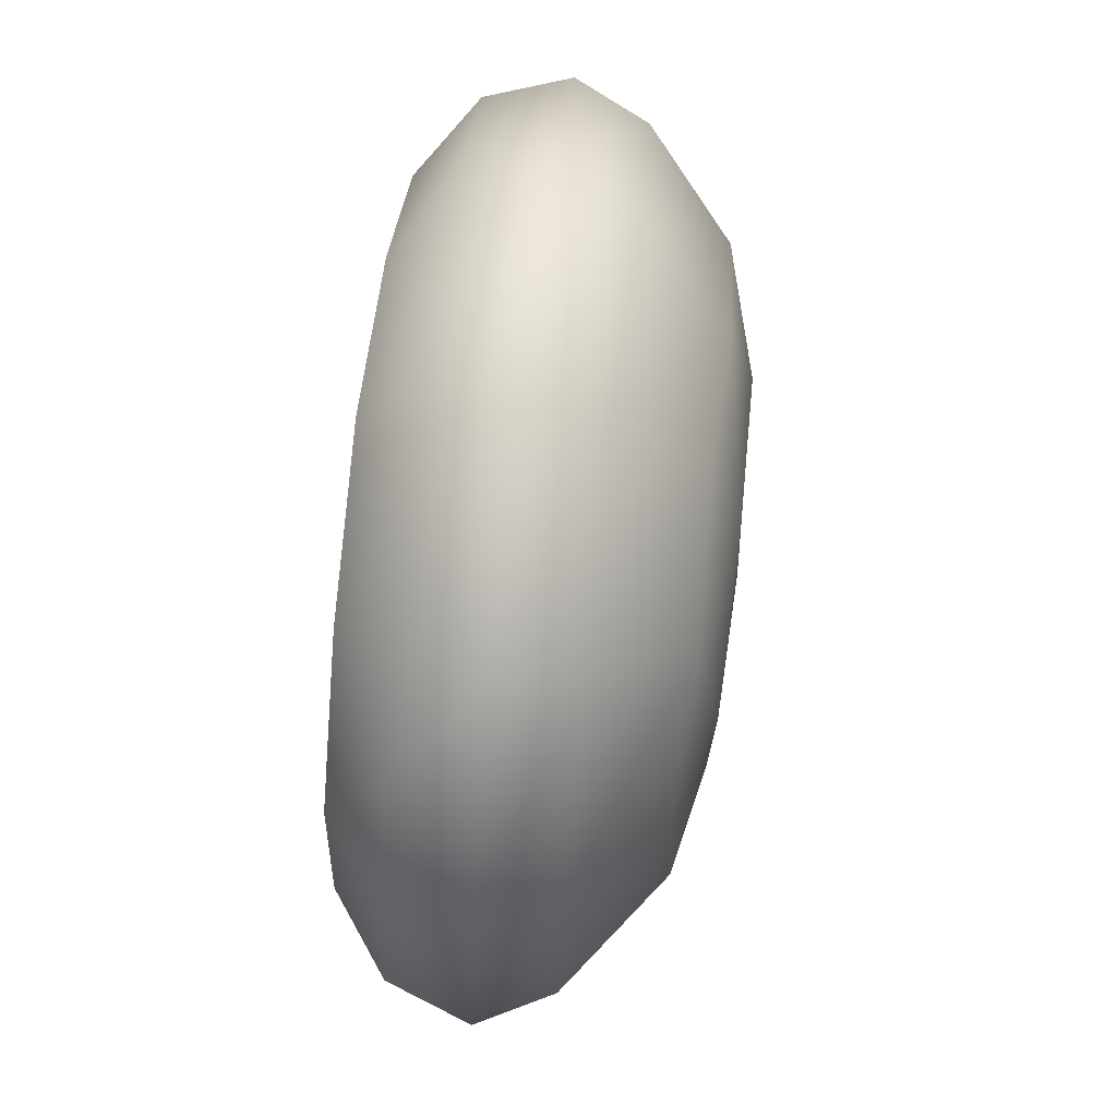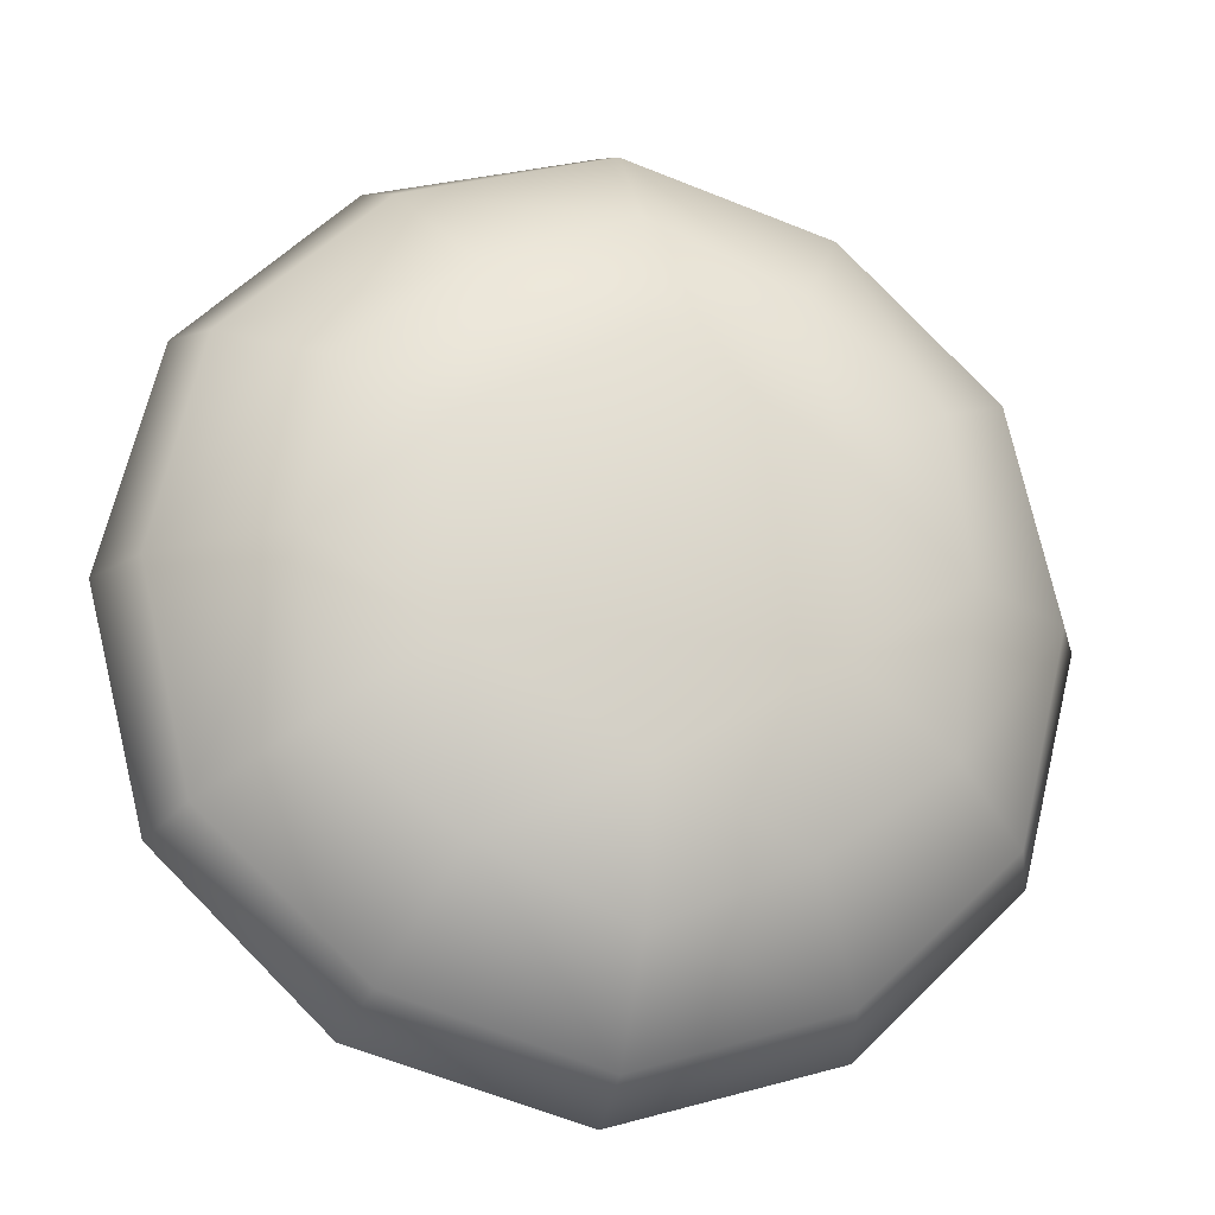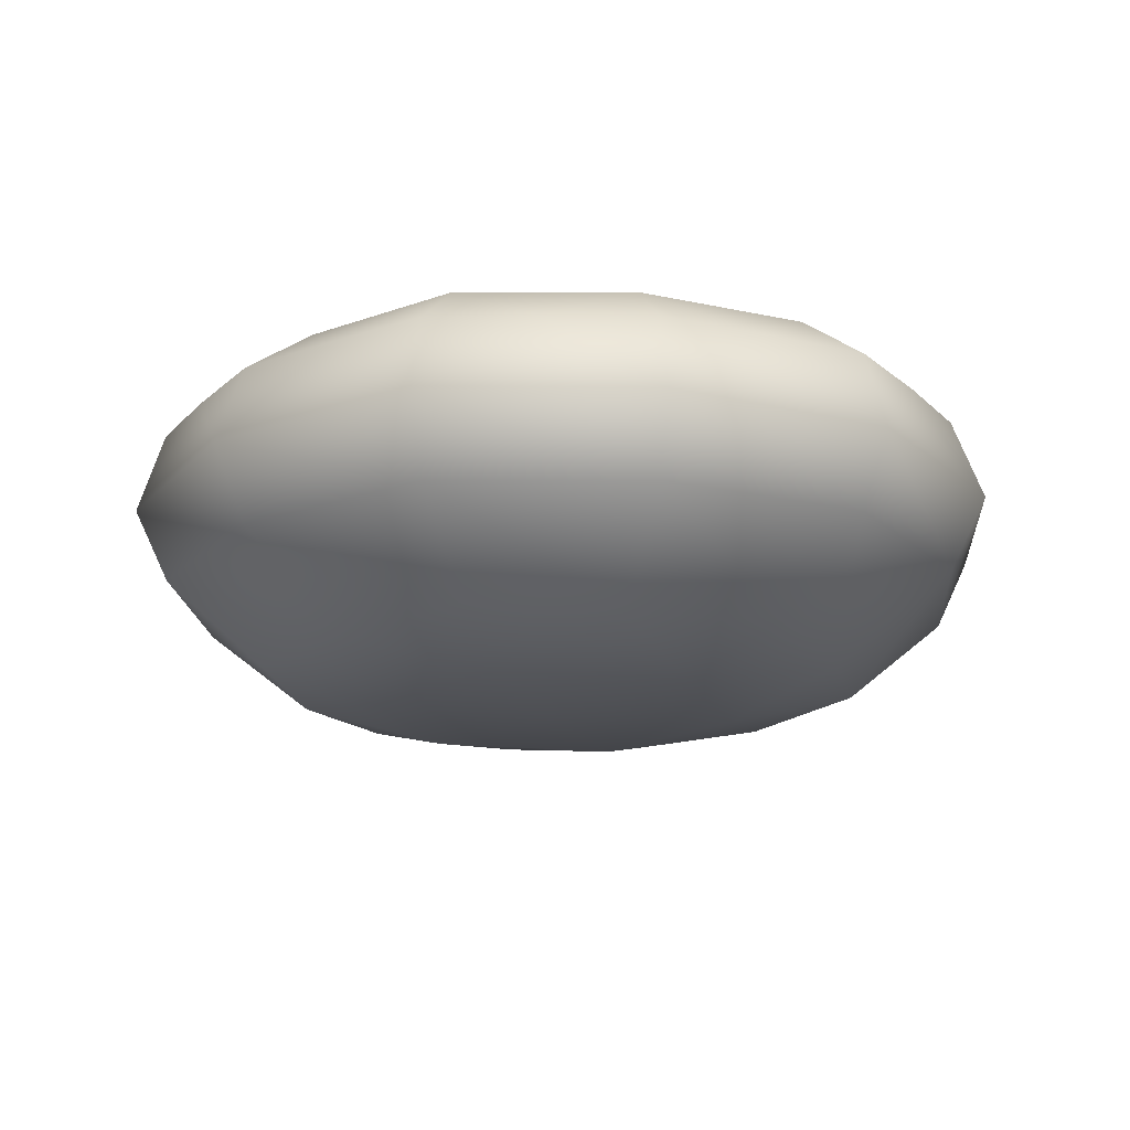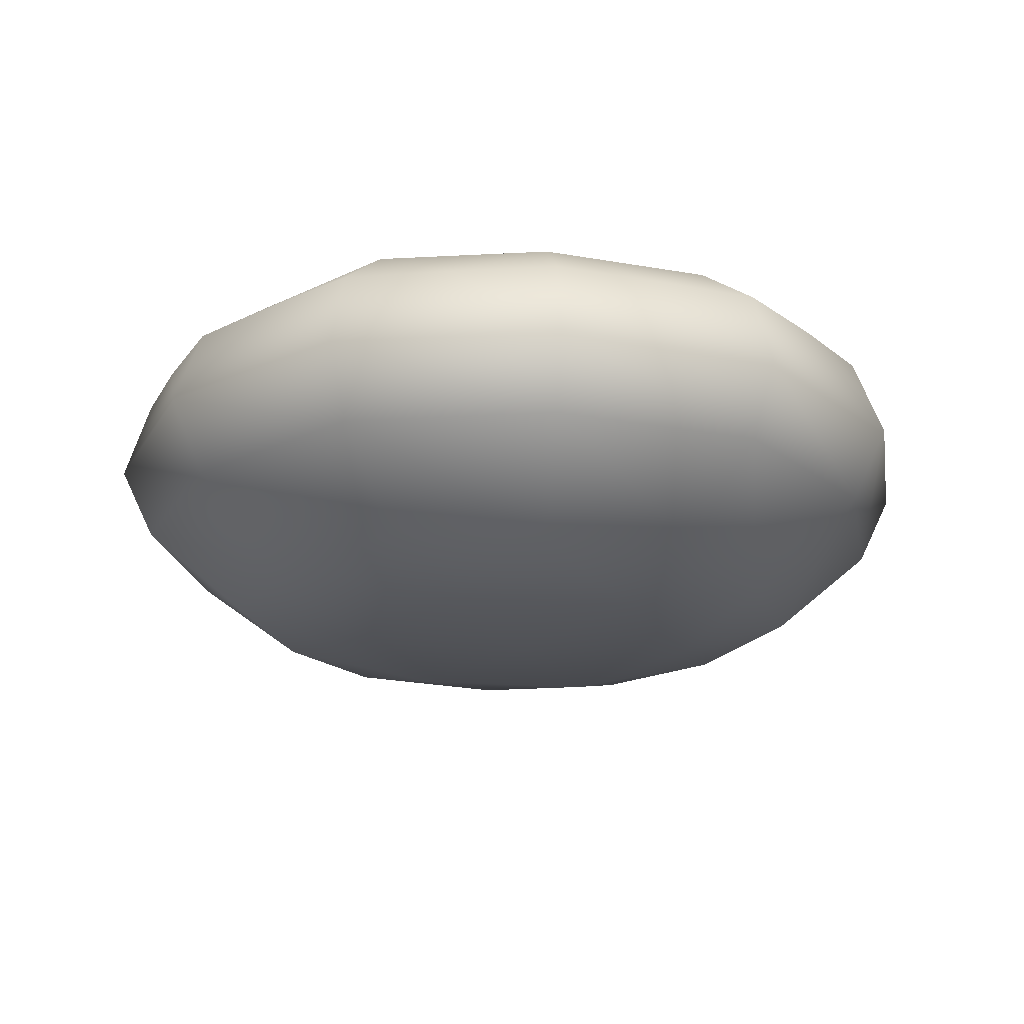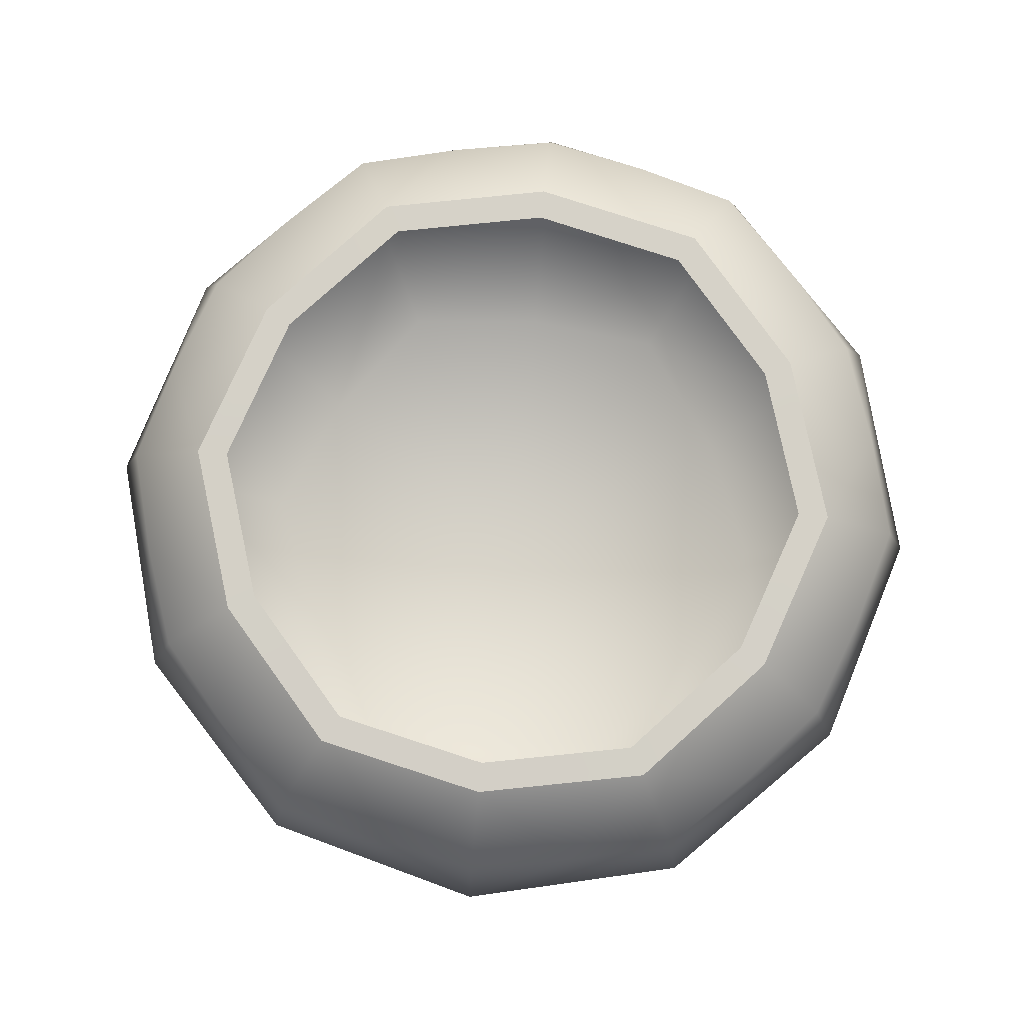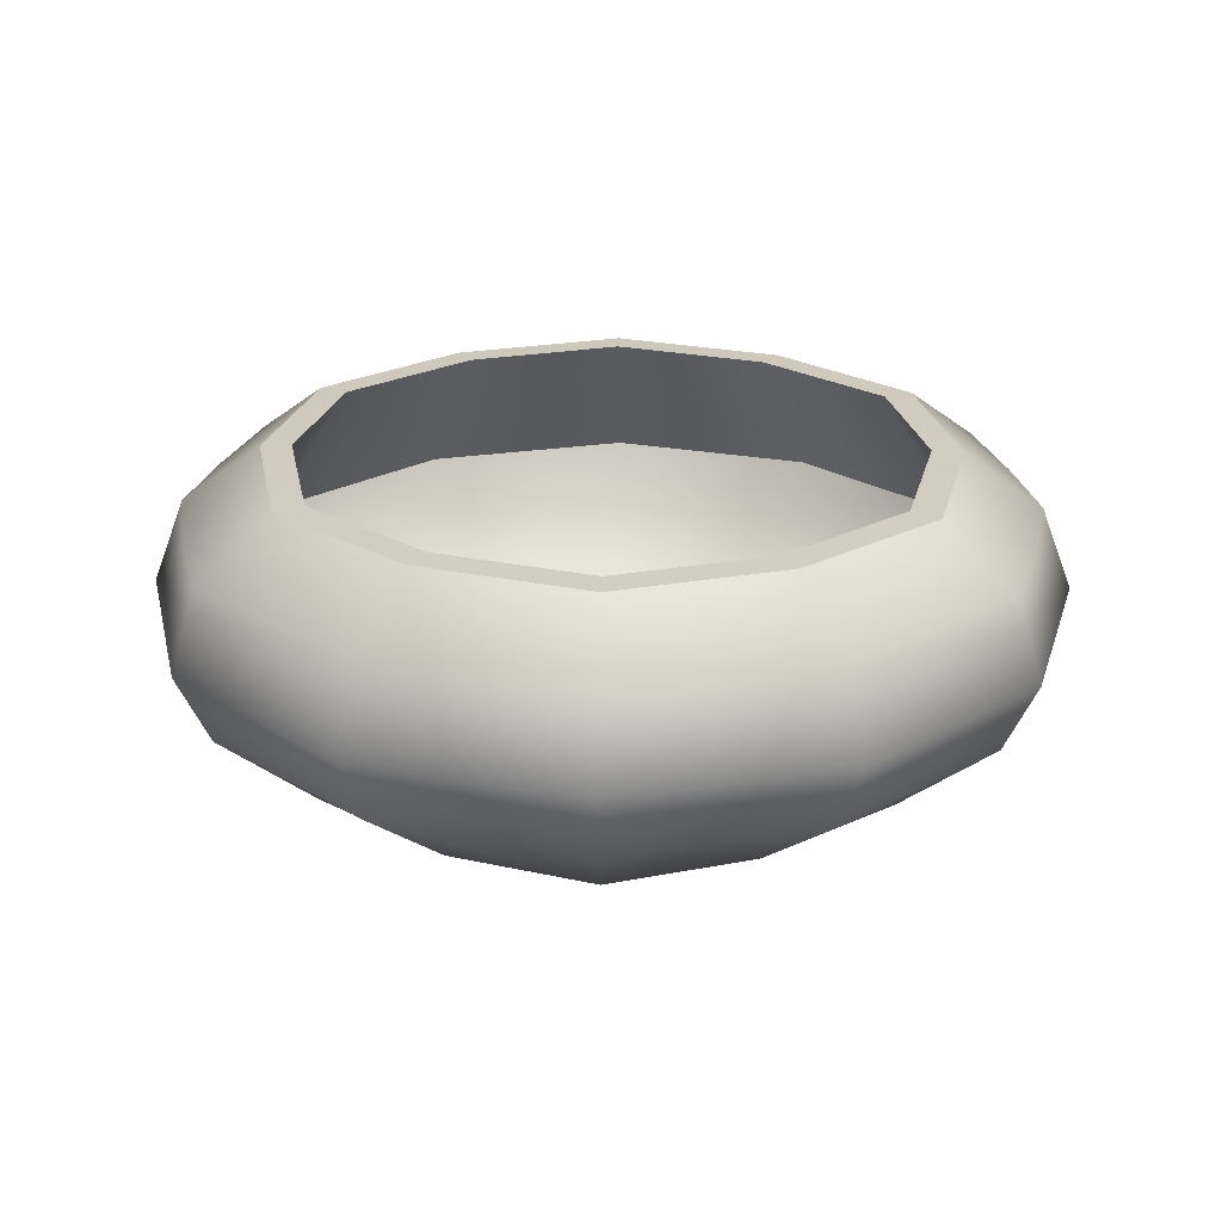
<metadata>
{"format":"obj","ext":"obj","renderer":"f3d","projection":"perspective","resolution":1024,"background":"white","views":[{"elev":73.4,"azim":-83.6,"up":"+Z"},{"elev":-18.4,"azim":-13.8,"up":"+Z"},{"elev":-17.3,"azim":78.0,"up":"+Y"},{"elev":-20.2,"azim":-96.3,"up":"+Y"},{"elev":79.6,"azim":-143.9,"up":"+Y"},{"elev":23.7,"azim":121.4,"up":"+Y"}]}
</metadata>
<code>
o ClayPot03_Sphere
v -0 0.1197 -0.1307
v 0.07052 0.05097 -0.1272
v 0.1089 0.1197 -0.06787
v 0.141 0.05097 -0.005005
v 0.1089 0.1197 0.05786
v 0.07052 0.05097 0.1171
v -0 0.1197 0.1207
v -0.07052 0.05097 0.1171
v -0.1089 0.1197 0.05786
v -0.141 0.05097 -0.005005
v -0.1089 0.1197 -0.06787
v -0.07052 0.05097 -0.1272
v -0 0.1292 -0.1245
v -0.05803 0.1292 -0.1055
v -0.07697 0.07475 -0.1383
v -0.05003 0.01964 -0.09067
v -7.3e-05 0.005854 -0.004329
v -0.1035 0.1292 -0.06476
v -0.1161 0.1292 -0.005005
v -0.1539 0.07475 -0.005005
v -0.1001 0.01964 -0.004006
v -0.09397 0.02201 -0.05863
v -0.1242 0.05139 -0.07672
v -0.1345 0.07475 -0.08268
v -0.06132 0.1198 -0.1112
v -0.1035 0.1292 0.05475
v -0.05803 0.1292 0.09551
v -0.07697 0.07475 0.1283
v -0.05003 0.01964 0.08266
v -0.09397 0.02201 0.04987
v -0.1242 0.05139 0.06671
v -0.1345 0.07475 0.07267
v -0.1226 0.1198 -0.005005
v -0 0.1292 0.1145
v 0.05803 0.1292 0.09551
v 0.07696 0.07475 0.1283
v 0.05003 0.01954 0.08216
v -0 0.02201 0.1041
v -0 0.05139 0.1384
v -0 0.07475 0.1504
v -0.06132 0.1198 0.1012
v 0.1001 0.01954 -0.004506
v 0.1035 0.1292 0.05475
v 0.1161 0.1292 -0.005005
v 0.1539 0.07475 -0.005005
v 0.09397 0.02188 0.04925
v 0.1242 0.05139 0.06671
v 0.1345 0.07475 0.07267
v 0.06132 0.1198 0.1012
v 0.1035 0.1292 -0.06475
v 0.05803 0.1292 -0.1055
v 0.07696 0.07475 -0.1383
v 0.05003 0.01964 -0.09067
v 0.09397 0.02201 -0.05863
v 0.1242 0.05139 -0.07672
v 0.1345 0.07475 -0.08268
v 0.1226 0.1198 -0.005005
v -0 0.02201 -0.1129
v -0 0.05139 -0.1484
v -0 0.07475 -0.1604
v 0.06132 0.1198 -0.1112
v 0.0397 0.1068 -0.1555
v 0.1104 0.1068 -0.1146
v 0.1501 0.1068 -0.04588
v 0.1501 0.1068 0.03579
v 0.1104 0.1068 0.1046
v 0.0397 0.1068 0.1454
v -0.0397 0.1068 0.1454
v -0.1104 0.1068 0.1046
v -0.1501 0.1068 0.03579
v -0.1501 0.1068 -0.04588
v -0.1104 0.1068 -0.1146
v -0.0397 0.1068 -0.1555
v 0.07886 0.1074 -0.1416
v 0.07768 0.04761 -0.1396
v 0.1577 0.1074 -0.005046
v 0.1554 0.04761 -0.005046
v 0.07886 0.1074 0.1315
v 0.07768 0.04761 0.1295
v -0.07886 0.1074 0.1315
v -0.07768 0.04761 0.1295
v -0.1577 0.1074 -0.005046
v -0.1554 0.04761 -0.005046
v -0.07886 0.1074 -0.1416
v -0.07768 0.04761 -0.1396
v -0.06393 0.1289 -0.1158
v -0.08478 0.07561 -0.1519
v -0.05511 0.0131 -0.09941
v -0.06252 0.003099 -0.03701
v -0.06252 0.003099 0.03518
v 0.06252 0.002519 0.03243
v 0.06252 0.003003 -0.03747
v -0 0.003099 -0.07311
v -0.1279 0.1289 -0.005046
v -0.1696 0.07561 -0.005046
v -0.1102 0.0131 -0.003945
v -0.1368 0.04807 -0.08405
v -0.1396 0.1071 -0.08564
v -0.06393 0.1289 0.1057
v -0.08478 0.07561 0.1418
v -0.05511 0.0131 0.09151
v -0.1368 0.04807 0.07395
v -0.1396 0.1071 0.07555
v 0.06393 0.1289 0.1057
v 0.08478 0.07561 0.1418
v 0.05511 0.01299 0.09096
v -0 0.003003 0.07082
v -0 0.04807 0.153
v -0 0.1071 0.1561
v 0.1102 0.01299 -0.004496
v 0.1279 0.1289 -0.005046
v 0.1696 0.07561 -0.005046
v 0.1368 0.04807 0.07395
v 0.1396 0.1071 0.07555
v 0.06393 0.1289 -0.1158
v 0.08478 0.07561 -0.1519
v 0.05511 0.0131 -0.09941
v 0.1368 0.04807 -0.08405
v 0.1396 0.1071 -0.08564
v -0 0.04807 -0.163
v -0 0.1071 -0.1662
v -0.1035 0.01571 -0.06412
v -0.1482 0.07561 -0.09061
v -0.114 0.1288 -0.07086
v -0.1035 0.01571 0.0554
v -0.1482 0.07561 0.08052
v -0.114 0.1288 0.06077
v -0 0 0
v -0 0.01571 0.1152
v -0 0.07561 0.1661
v -0 0.1288 0.1266
v 0.1035 0.01557 0.05471
v 0.1482 0.07561 0.08052
v 0.114 0.1288 0.06077
v 0.1035 0.01571 -0.06412
v 0.1482 0.07561 -0.09061
v 0.114 0.1288 -0.07086
v -0 0.01571 -0.1239
v -0 0.07561 -0.1762
v -0 0.1288 -0.1367
f 8 31 32 28
f 5 43 44 57
f 25 14 18 11
f 59 2 52 60
f 37 46 17
f 6 39 40 36
f 12 59 60 15
f 39 8 28 40
f 30 21 10 31
f 16 58 59 12
f 116 139 62
f 133 114 66
f 4 47 48 45
f 95 126 70
f 140 115 62
f 10 23 24 20
f 137 50 44 111
f 94 19 18 124
f 48 5 57 45
f 64 119 137
f 139 87 73
f 86 14 13 140
f 111 76 64
f 65 114 133
f 60 1 25 15
f 138 120 75 117
f 66 114 134
f 137 111 64
f 130 105 67
f 133 112 65
f 87 123 72
f 62 74 116
f 120 139 116 75
f 134 104 66
f 92 117 135
f 100 130 68
f 105 78 67
f 42 54 17
f 31 10 20 32
f 112 136 64
f 63 74 115
f 92 93 117
f 130 109 68
f 99 127 69
f 22 16 12 23
f 30 29 17
f 47 6 36 48
f 46 42 17
f 21 30 17
f 67 78 104
f 65 76 111
f 23 12 15 24
f 69 80 99
f 37 38 39 6
f 46 37 6 47
f 71 82 94
f 28 41 7 40
f 22 21 17
f 15 25 11 24
f 11 18 19 33
f 54 42 4 55
f 86 140 73
f 94 124 71
f 56 3 61 52
f 124 18 14 86
f 104 35 34 131
f 9 26 27 41
f 127 94 70
f 124 86 72
f 40 7 49 36
f 131 99 68
f 20 33 9 32
f 70 103 127
f 3 50 51 61
f 73 84 86
f 45 57 3 56
f 111 134 65
f 58 16 17
f 93 138 117
f 32 9 41 28
f 63 119 136
f 126 100 69
f 64 76 112
f 115 51 50 137
f 126 103 70
f 123 95 71
f 139 121 62
f 136 116 63
f 53 58 17
f 29 30 31 8
f 24 11 33 20
f 53 54 55 2
f 57 44 50 3
f 7 34 35 49
f 134 43 35 104
f 99 27 26 127
f 111 44 43 134
f 117 75 118 135
f 87 84 73
f 123 98 72
f 62 121 140
f 115 74 62
f 112 76 65
f 136 119 64
f 105 133 66
f 115 137 63
f 29 38 17
f 54 53 17
f 21 22 23 10
f 104 131 67
f 42 46 47 4
f 55 4 45 56
f 38 37 17
f 72 98 124
f 33 19 26 9
f 41 27 34 7
f 52 61 1 60
f 68 109 131
f 131 34 27 99
f 140 13 51 115
f 93 89 88
f 90 107 101
f 89 96 122
f 86 84 72
f 124 98 71
f 77 112 133 113
f 91 132 106
f 107 106 129
f 75 116 136 118
f 128 92 91
f 69 103 126
f 127 103 69
f 134 114 65
f 81 100 126 102
f 83 95 123 97
f 122 97 85 88
f 128 107 90
f 68 80 100
f 128 90 89
f 73 121 139
f 93 88 138
f 66 78 105
f 104 78 66
f 128 93 92
f 72 84 87
f 70 82 95
f 89 90 96
f 137 119 63
f 97 123 87 85
f 102 126 95 83
f 71 98 123
f 94 82 70
f 99 80 68
f 107 129 101
f 90 101 125
f 107 91 106
f 91 92 110
f 128 89 93
f 106 79 108 129
f 90 125 96
f 89 122 88
f 101 81 102 125
f 128 91 107
f 92 135 110
f 110 77 113 132
f 131 109 67
f 85 87 139 120
f 88 85 120 138
f 96 83 97 122
f 125 102 83 96
f 129 108 81 101
f 108 130 100 81
f 113 133 105 79
f 67 109 130
f 135 118 77 110
f 118 136 112 77
f 140 121 73
f 91 110 132
f 132 113 79 106
f 95 82 71
f 36 49 5 48
f 100 80 69
f 16 22 17
f 38 29 8 39
f 1 13 14 25
f 127 26 19 94
f 2 55 56 52
f 116 74 63
f 49 35 43 5
f 58 53 2 59
f 61 51 13 1
f 79 105 130 108

</code>
